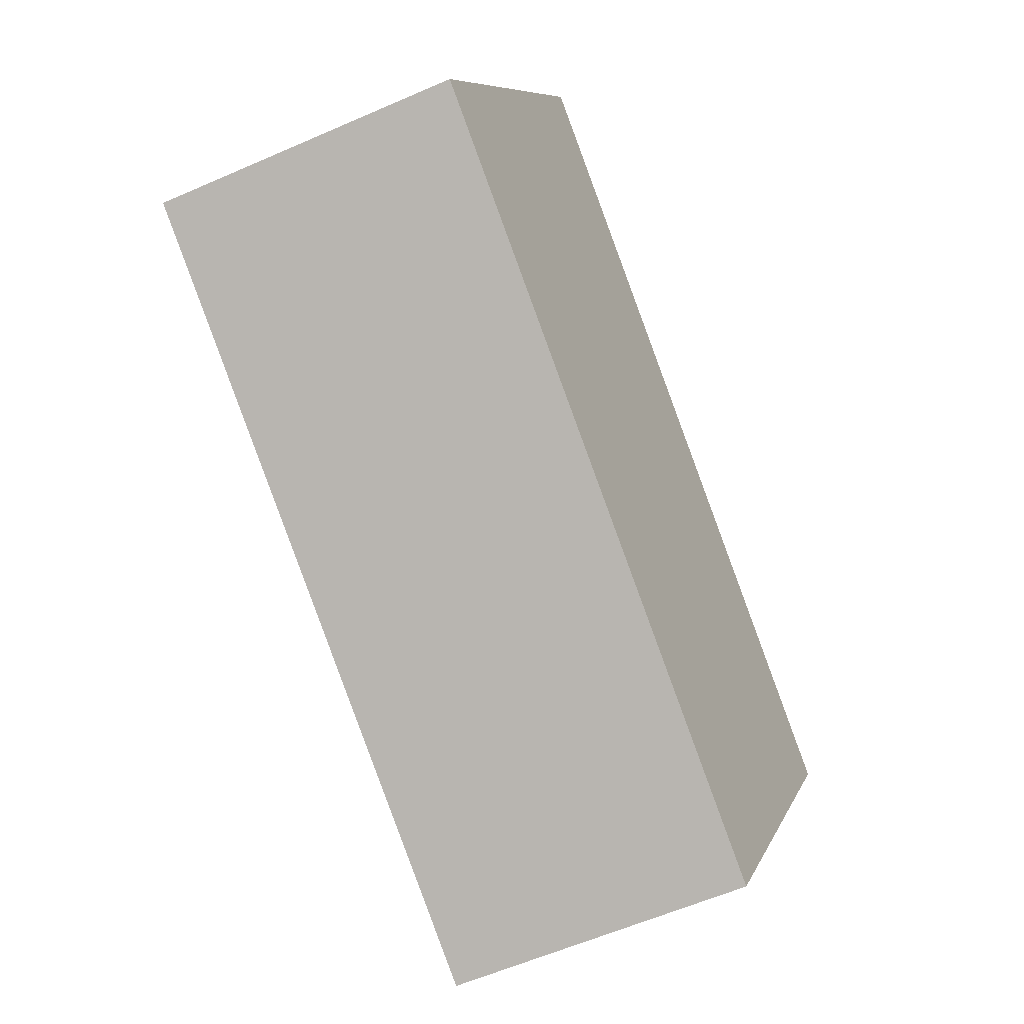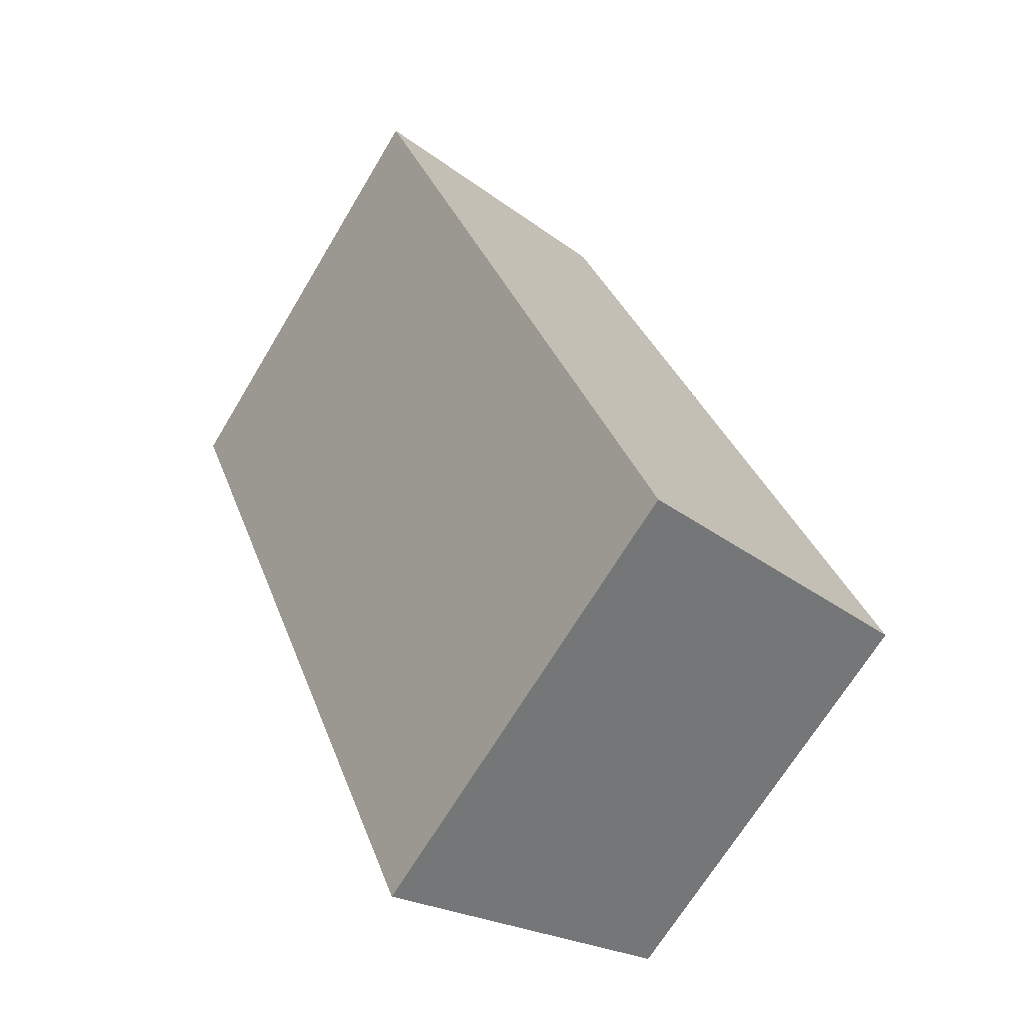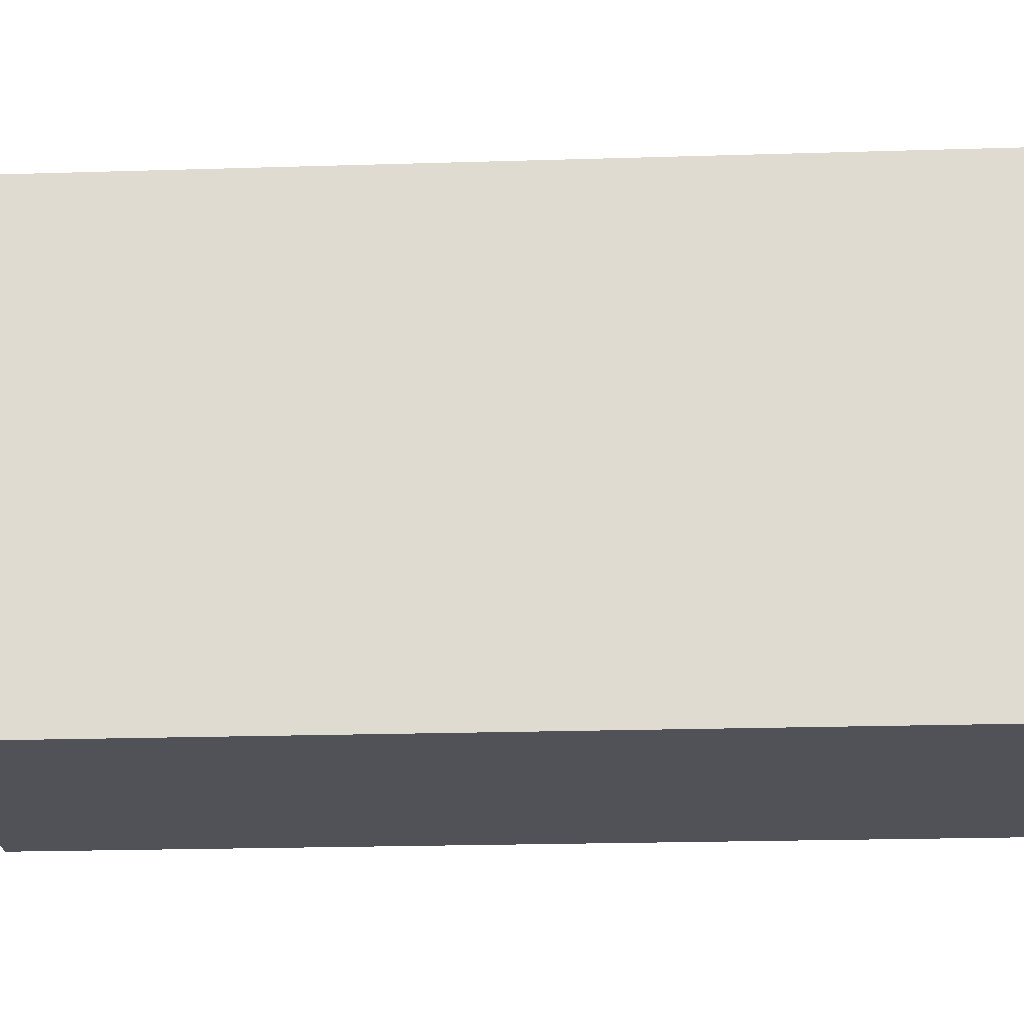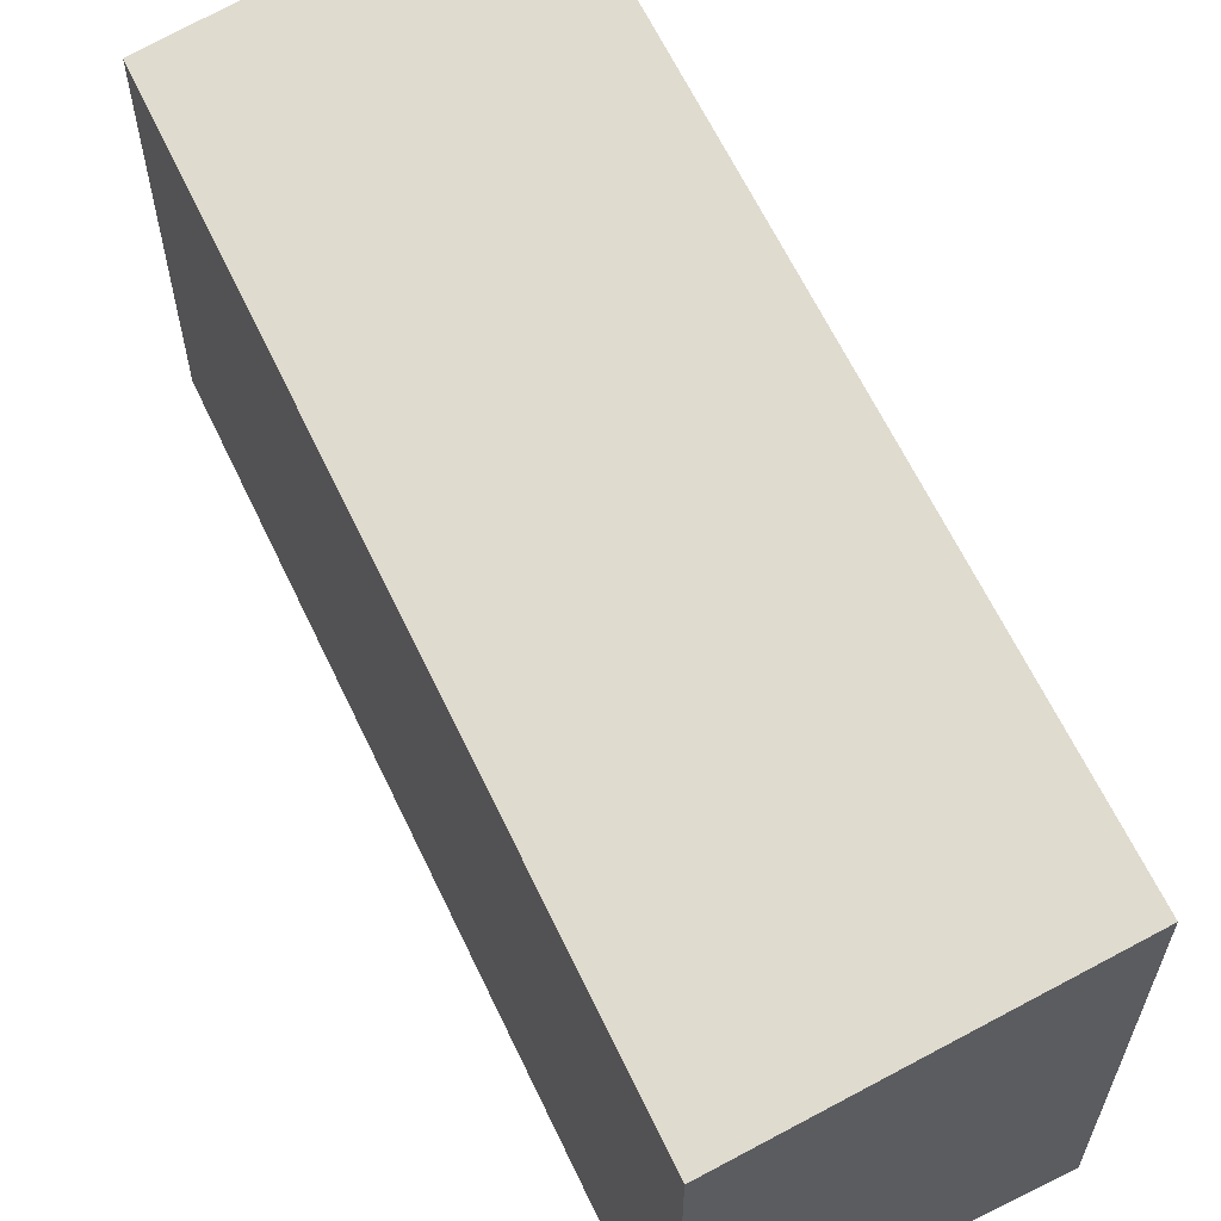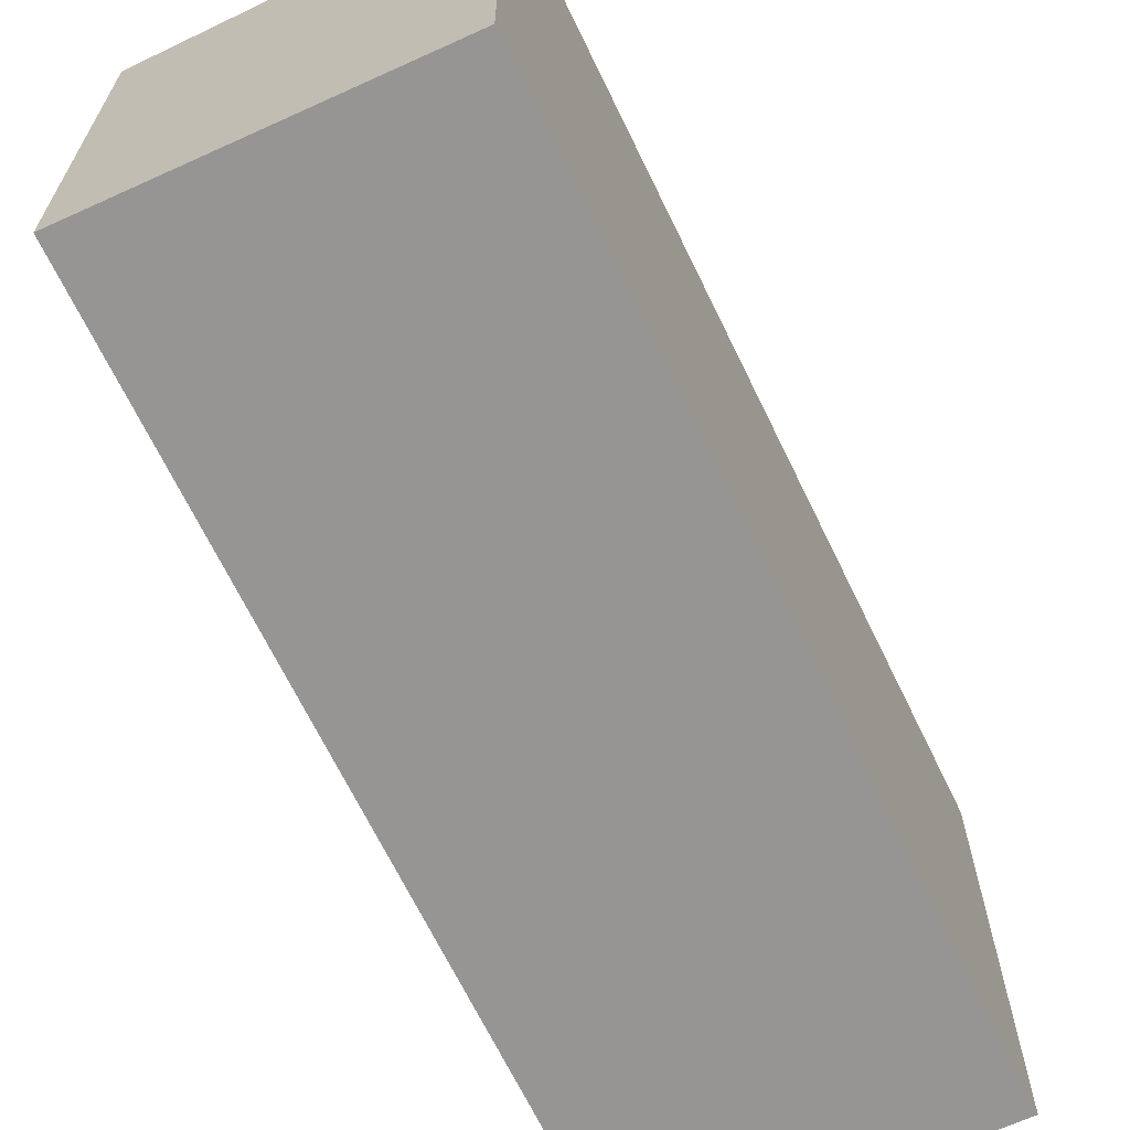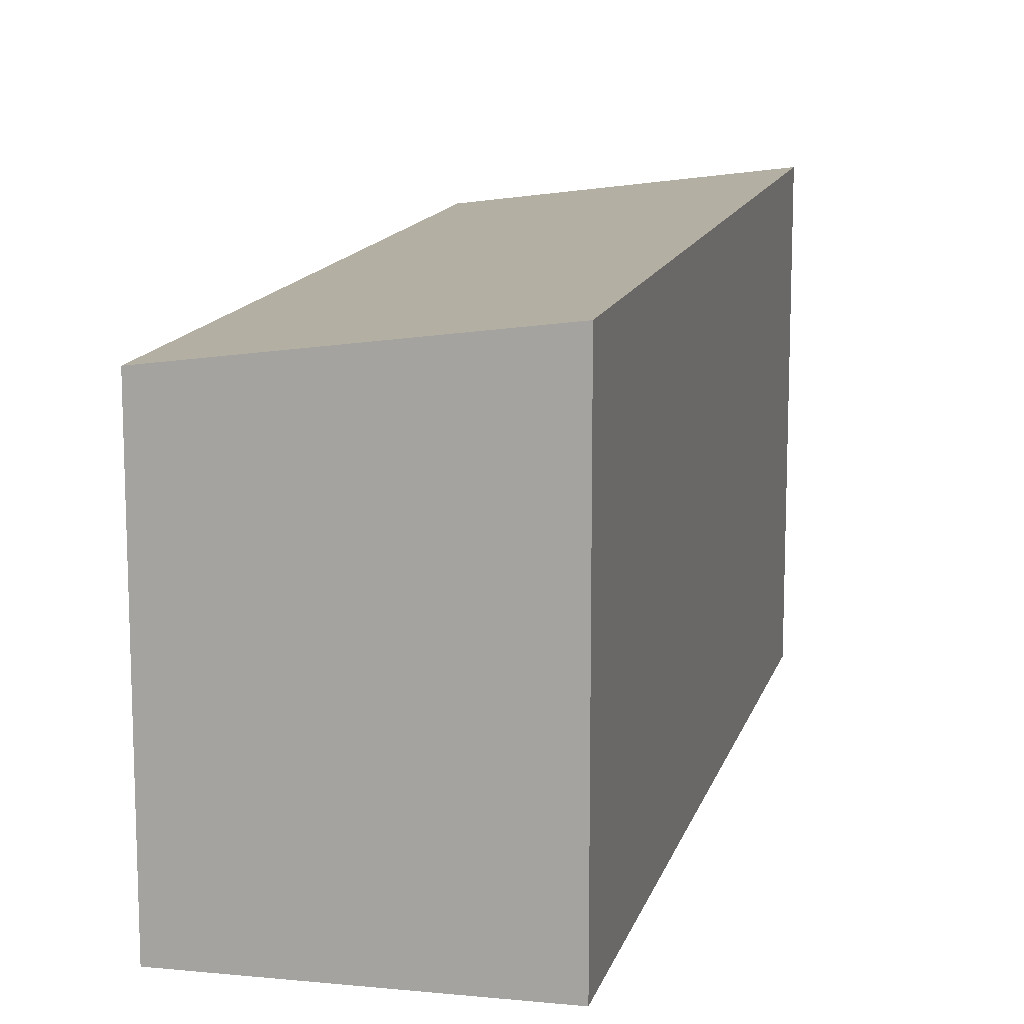
<metadata>
{"format":"obj","ext":"obj","renderer":"f3d","projection":"perspective","resolution":1024,"background":"white","views":[{"elev":8.8,"azim":-163.7,"up":"+Z"},{"elev":-68.2,"azim":149.1,"up":"+Z"},{"elev":-21.4,"azim":114.3,"up":"+Y"},{"elev":63.4,"azim":-4.2,"up":"+Y"},{"elev":-67.6,"azim":47.0,"up":"+Y"},{"elev":13.5,"azim":35.1,"up":"+Y"}]}
</metadata>
<code>
v  7.411 -5.112e-16 8.348
v  0 0 0
v  3.604 9.144e-17 -1.493
v  3.807 -6.026e-16 9.841
v  7.411 5.74 8.348
v  3.604 5.74 -1.494
v  3.807 5.219 9.841
v  0.0001114 5.219 -0.0001651
g defaultobject
f 1 2 3
f 2 1 4
f 3 5 1
f 5 3 6
f 1 7 4
f 7 1 5
f 7 2 4
f 2 7 8
f 8 3 2
f 3 8 6
f 8 5 6
f 5 8 7

</code>
